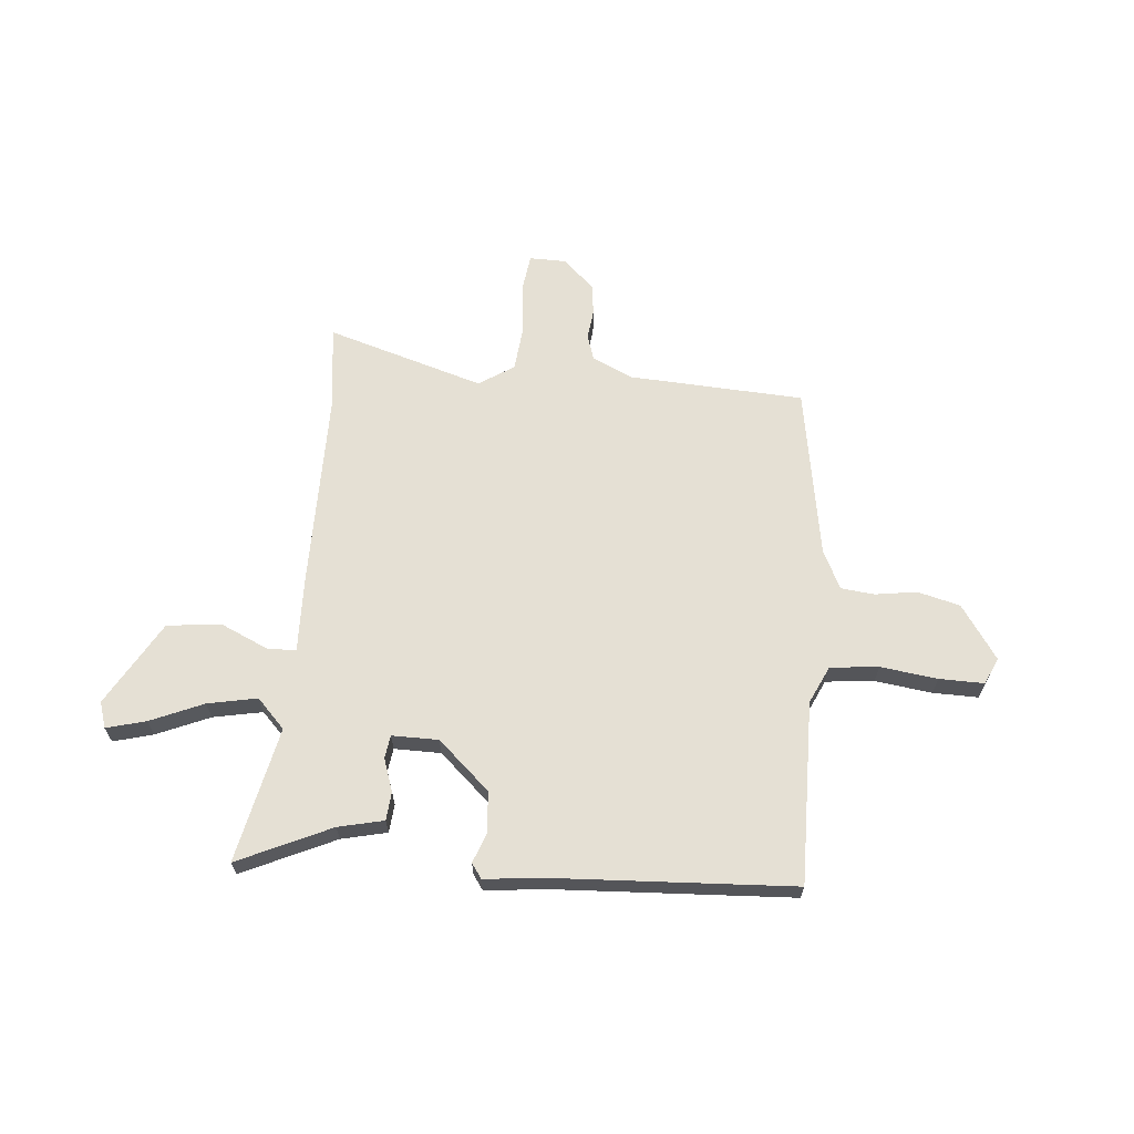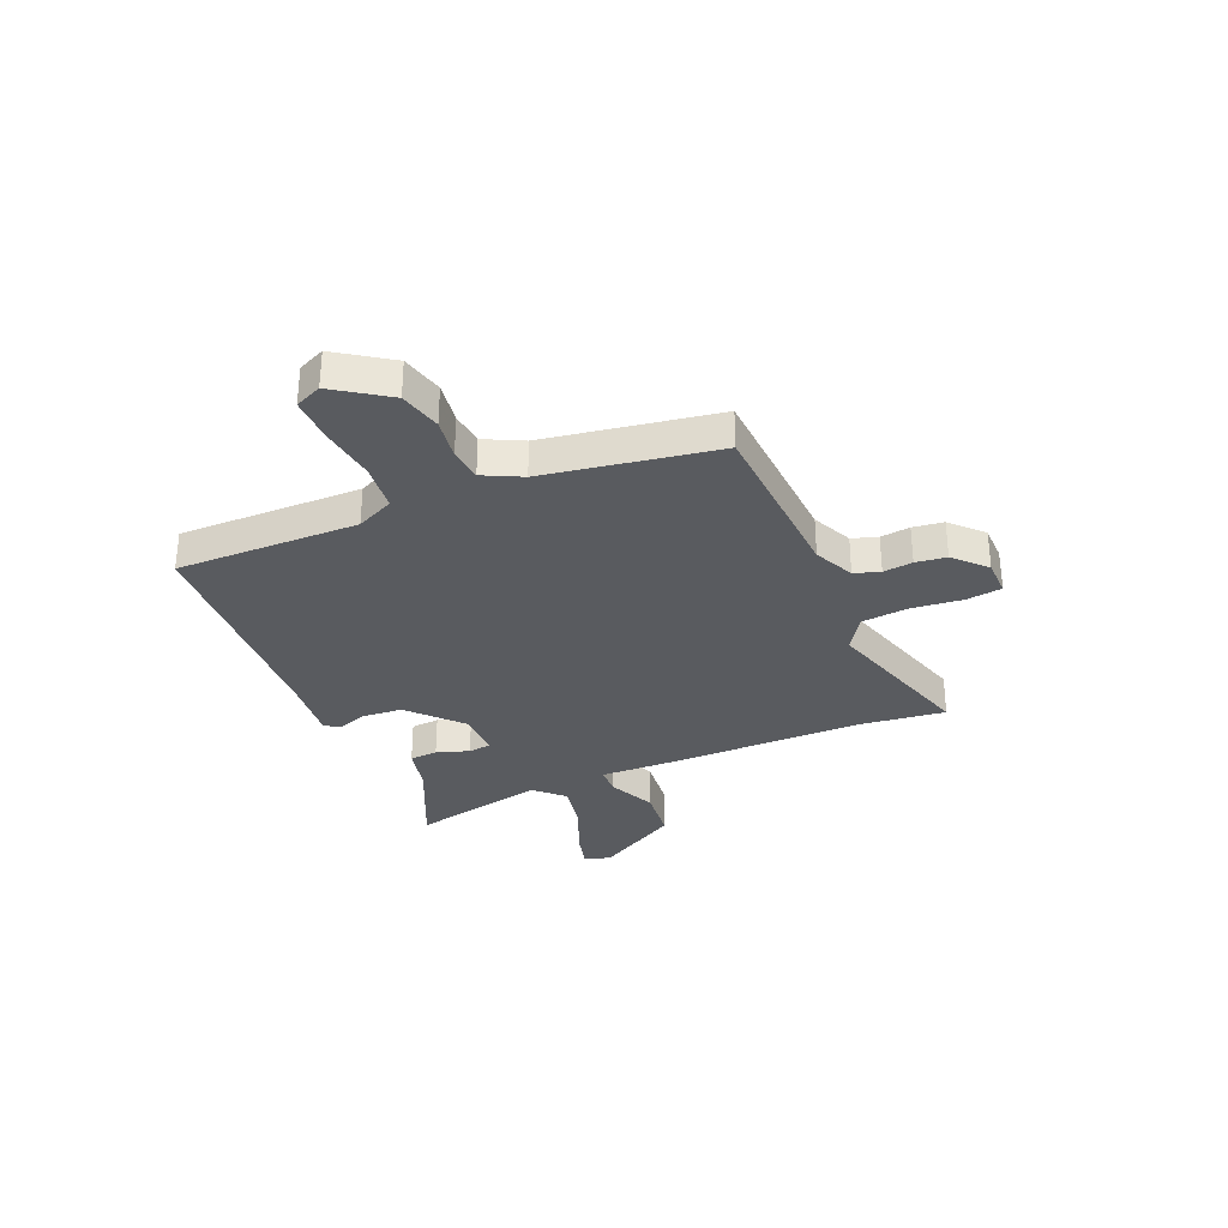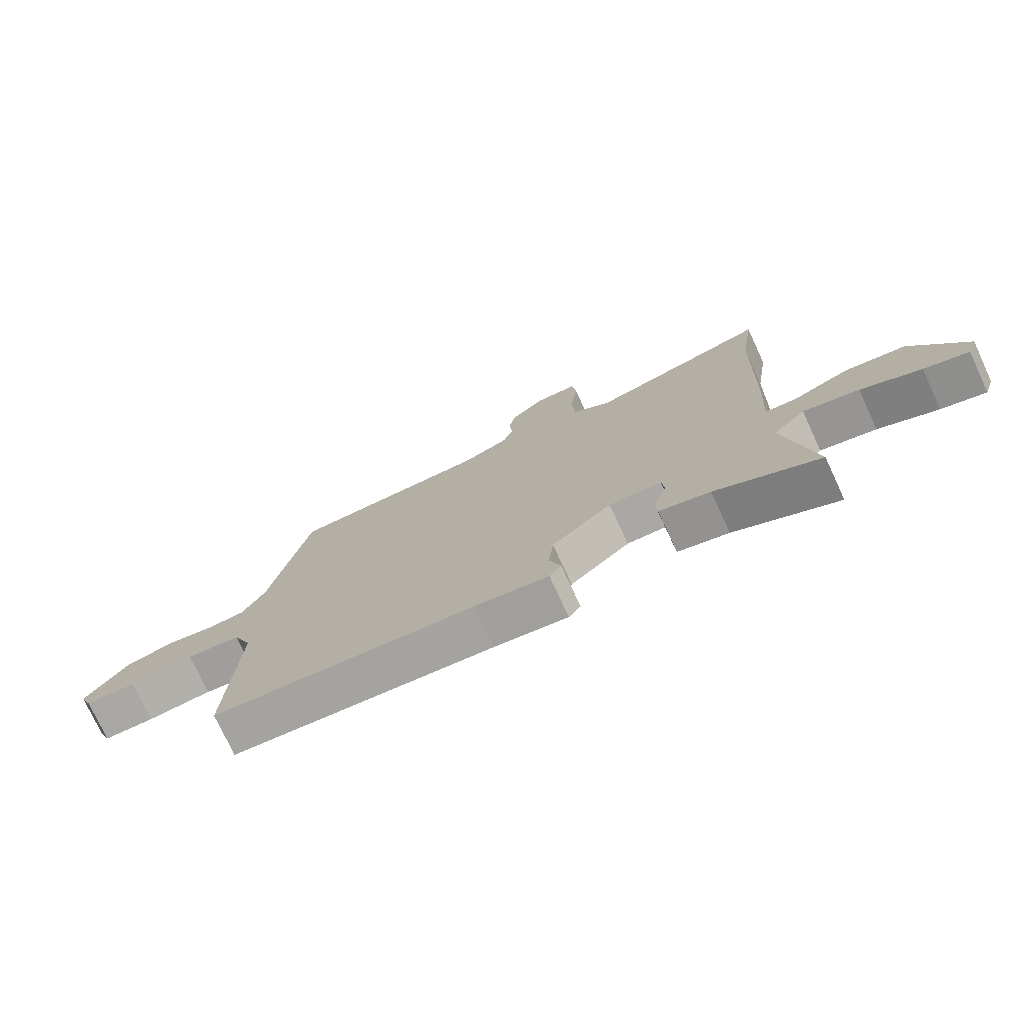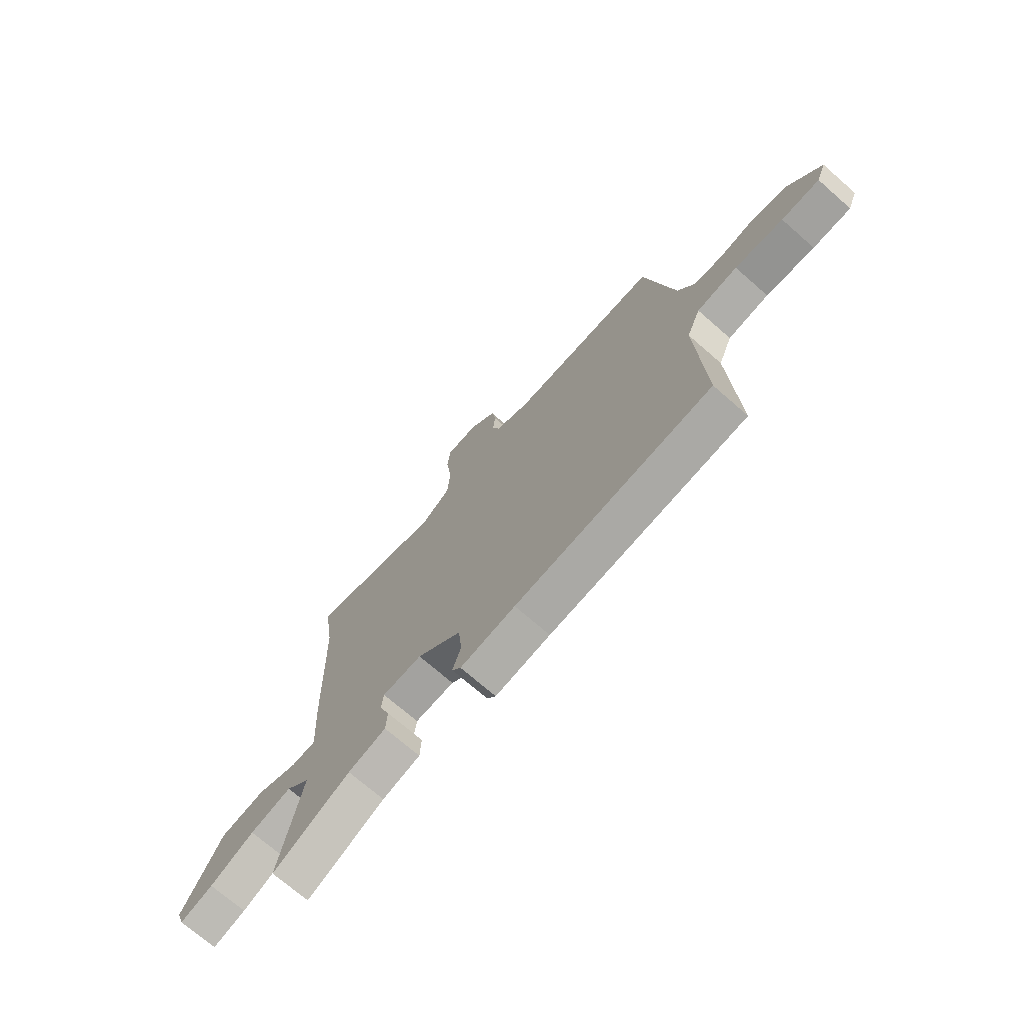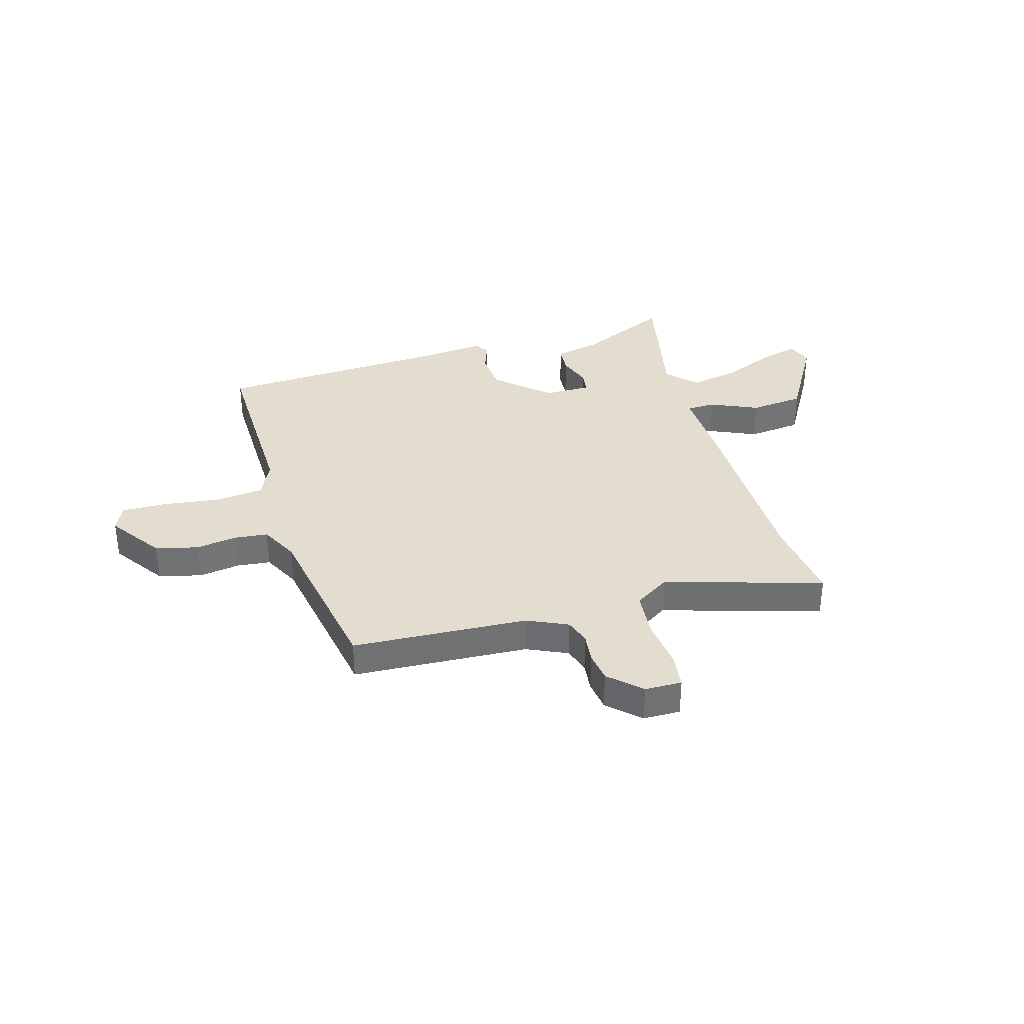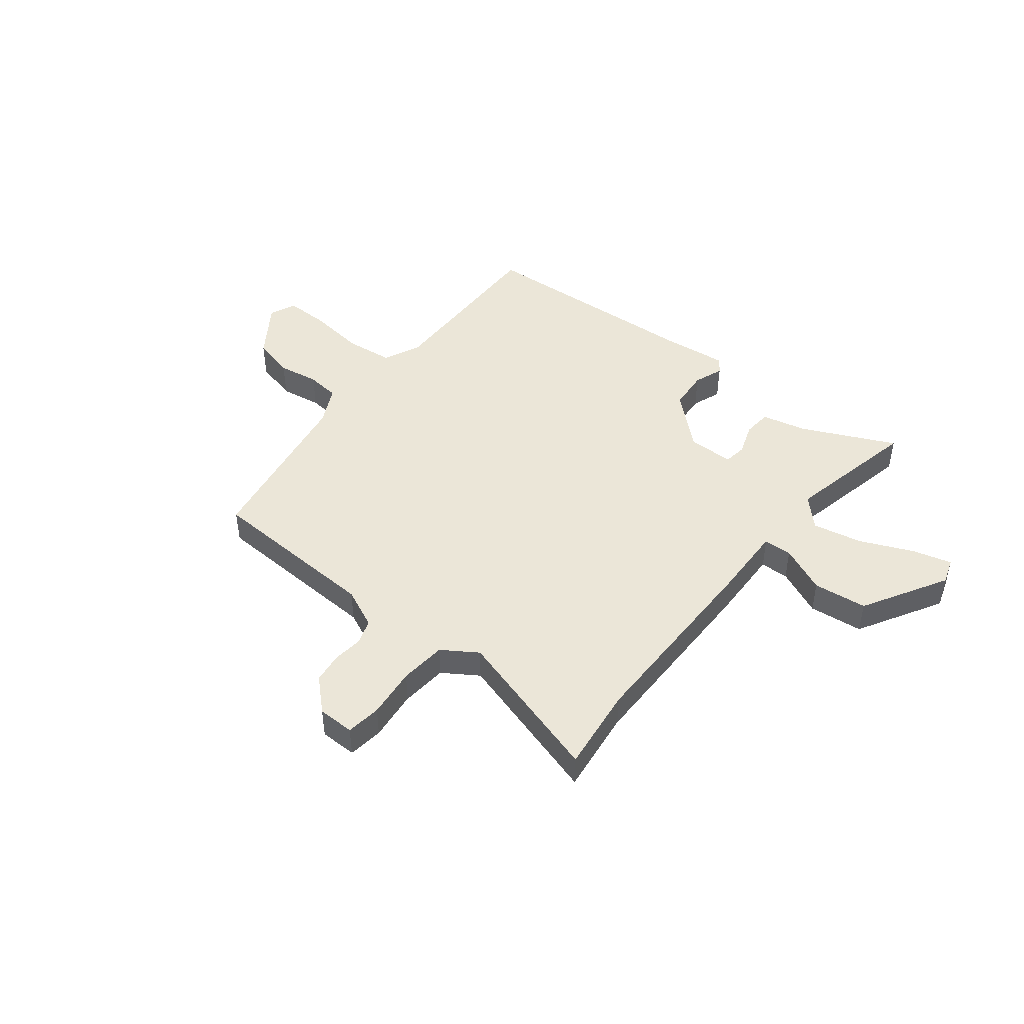
<metadata>
{"format":"obj","ext":"obj","renderer":"f3d","projection":"perspective","resolution":1024,"background":"white","views":[{"elev":65.2,"azim":-173.3,"up":"+Y"},{"elev":-32.0,"azim":-65.2,"up":"+Y"},{"elev":-75.6,"azim":24.9,"up":"+Z"},{"elev":-71.5,"azim":-131.2,"up":"+Z"},{"elev":35.0,"azim":-14.6,"up":"+Y"},{"elev":46.1,"azim":39.8,"up":"+Y"}]}
</metadata>
<code>
v 0.505 0.07 0.533
v 0.481 0.07 0.372
v 0.47 0.07 -0.002
v 0.462 0.07 -0.143
v 0.516 0.07 -0.146
v 0.607 0.07 -0.108
v 0.709 0.07 -0.122
v 0.797 0.07 -0.284
v 0.78 0.07 -0.333
v 0.706 0.07 -0.311
v 0.607 0.07 -0.265
v 0.514 0.07 -0.244
v 0.46 0.07 -0.297
v 0.508 0.07 -0.554
v 0.335 0.07 -0.468
v 0.25 0.07 -0.446
v 0.247 0.07 -0.392
v 0.27 0.07 -0.331
v 0.265 0.07 -0.287
v 0.177 0.07 -0.285
v 0.077 0.07 -0.371
v 0.069 0.07 -0.448
v 0.088 0.07 -0.505
v 0.068 0.07 -0.532
v -0.055 0.07 -0.516
v -0.494 0.07 -0.48
v -0.479 0.07 -0.135
v -0.51 0.07 -0.063
v -0.601 0.07 -0.051
v -0.709 0.07 -0.062
v -0.794 0.07 -0.061
v -0.815 0.07 -0.01
v -0.743 0.07 0.089
v -0.662 0.07 0.107
v -0.584 0.07 0.093
v -0.521 0.07 0.098
v -0.483 0.07 0.169
v -0.419 0.07 0.493
v -0.087 0.07 0.501
v -0.01 0.07 0.534
v 0.007 0.07 0.582
v 0.002 0.07 0.638
v 0.011 0.07 0.696
v 0.071 0.07 0.75
v 0.141 0.07 0.749
v 0.148 0.07 0.682
v 0.135 0.07 0.586
v 0.141 0.07 0.497
v 0.206 0.07 0.452
v 0.505 0 0.533
v 0.481 0 0.372
v 0.47 0 -0.002
v 0.462 0 -0.143
v 0.516 0 -0.146
v 0.607 0 -0.108
v 0.709 0 -0.122
v 0.797 0 -0.284
v 0.78 0 -0.333
v 0.706 0 -0.311
v 0.607 0 -0.265
v 0.514 0 -0.244
v 0.46 0 -0.297
v 0.508 0 -0.554
v 0.335 0 -0.468
v 0.25 0 -0.446
v 0.247 0 -0.392
v 0.27 0 -0.331
v 0.265 0 -0.287
v 0.177 0 -0.285
v 0.077 0 -0.371
v 0.069 0 -0.448
v 0.088 0 -0.505
v 0.068 0 -0.532
v -0.055 0 -0.516
v -0.494 0 -0.48
v -0.479 0 -0.135
v -0.51 0 -0.063
v -0.601 0 -0.051
v -0.709 0 -0.062
v -0.794 0 -0.061
v -0.815 0 -0.01
v -0.743 0 0.089
v -0.662 0 0.107
v -0.584 0 0.093
v -0.521 0 0.098
v -0.483 0 0.169
v -0.419 0 0.493
v -0.087 0 0.501
v -0.01 0 0.534
v 0.007 0 0.582
v 0.002 0 0.638
v 0.011 0 0.696
v 0.071 0 0.75
v 0.141 0 0.749
v 0.148 0 0.682
v 0.135 0 0.586
v 0.141 0 0.497
v 0.206 0 0.452
f 45 46 47
f 44 45 47
f 43 44 47
f 42 43 47
f 41 42 47
f 40 41 47 48
f 39 40 48 49
f 37 38 39 49
f 33 34 35
f 32 33 35
f 31 32 35
f 30 31 35
f 29 30 35
f 28 29 35 36
f 49 1 2
f 37 49 2
f 36 37 2
f 28 36 2
f 27 28 2
f 22 23 24 25
f 25 26 27
f 22 25 27
f 21 22 27
f 15 16 17 18
f 15 18 19
f 14 15 19
f 13 14 19
f 12 13 19
f 9 10 11
f 8 9 11
f 7 8 11
f 6 7 11
f 5 6 11
f 4 5 11 12
f 27 2 3 4
f 12 19 20
f 4 12 20
f 27 4 20
f 20 21 27
f 96 95 94
f 96 94 93
f 96 93 92
f 96 92 91
f 96 91 90
f 97 96 90 89
f 98 97 89 88
f 98 88 87 86
f 84 83 82
f 84 82 81
f 84 81 80
f 84 80 79
f 84 79 78
f 85 84 78 77
f 51 50 98
f 51 98 86
f 51 86 85
f 51 85 77
f 51 77 76
f 74 73 72 71
f 76 75 74
f 76 74 71
f 76 71 70
f 67 66 65 64
f 68 67 64
f 68 64 63
f 68 63 62
f 68 62 61
f 60 59 58
f 60 58 57
f 60 57 56
f 60 56 55
f 60 55 54
f 61 60 54 53
f 53 52 51 76
f 69 68 61
f 69 61 53
f 69 53 76
f 76 70 69
f 1 50 51 2
f 2 51 52 3
f 3 52 53 4
f 4 53 54 5
f 5 54 55 6
f 6 55 56 7
f 7 56 57 8
f 8 57 58 9
f 9 58 59 10
f 10 59 60 11
f 11 60 61 12
f 12 61 62 13
f 13 62 63 14
f 14 63 64 15
f 15 64 65 16
f 16 65 66 17
f 17 66 67 18
f 18 67 68 19
f 19 68 69 20
f 20 69 70 21
f 21 70 71 22
f 22 71 72 23
f 23 72 73 24
f 24 73 74 25
f 25 74 75 26
f 26 75 76 27
f 27 76 77 28
f 28 77 78 29
f 29 78 79 30
f 30 79 80 31
f 31 80 81 32
f 32 81 82 33
f 33 82 83 34
f 34 83 84 35
f 35 84 85 36
f 36 85 86 37
f 37 86 87 38
f 38 87 88 39
f 39 88 89 40
f 40 89 90 41
f 41 90 91 42
f 42 91 92 43
f 43 92 93 44
f 44 93 94 45
f 45 94 95 46
f 46 95 96 47
f 47 96 97 48
f 48 97 98 49
f 49 98 50 1

</code>
